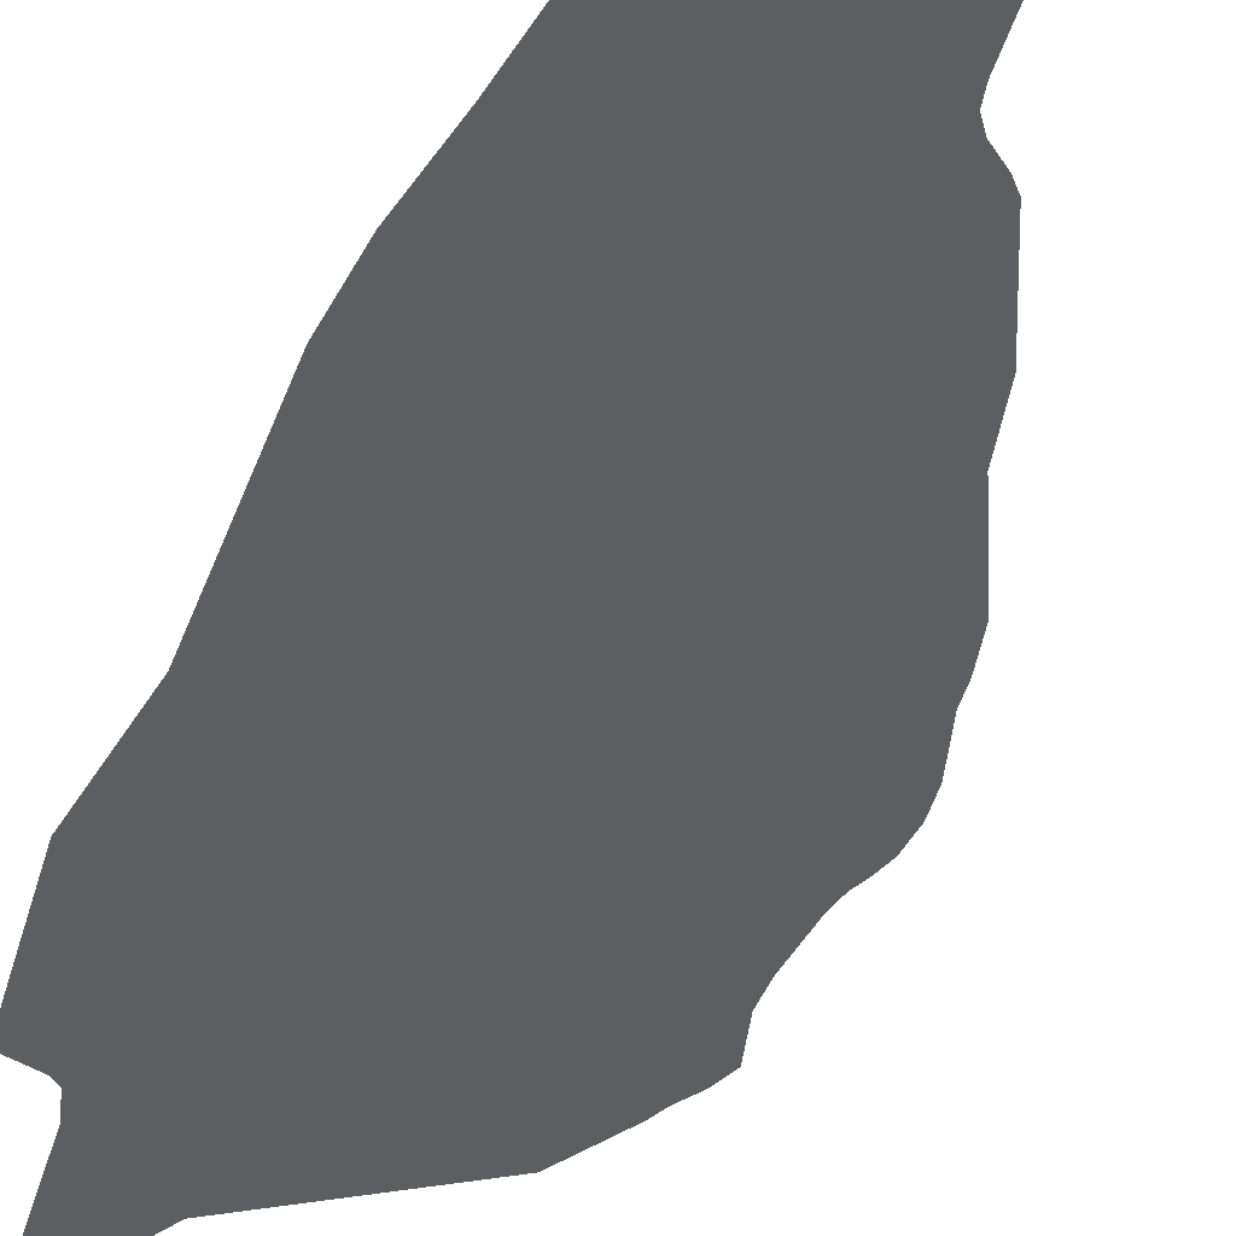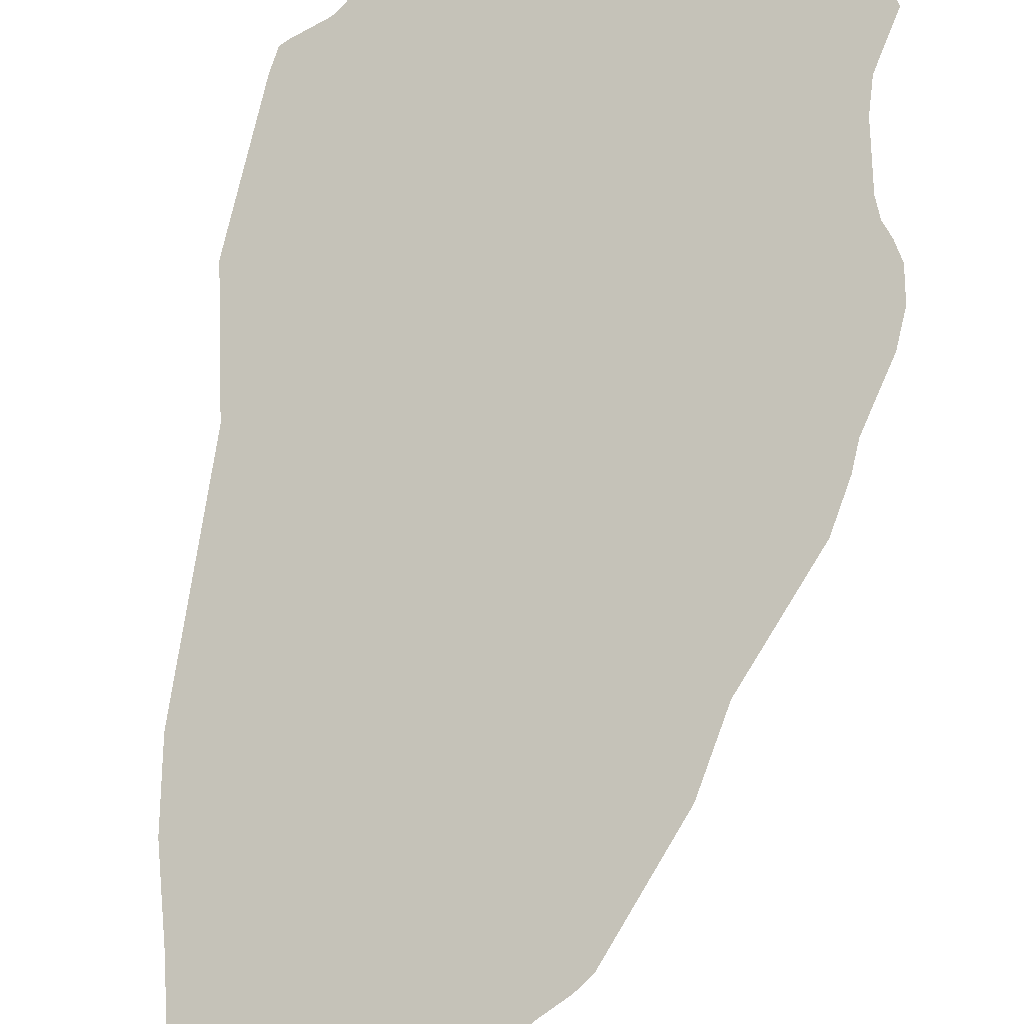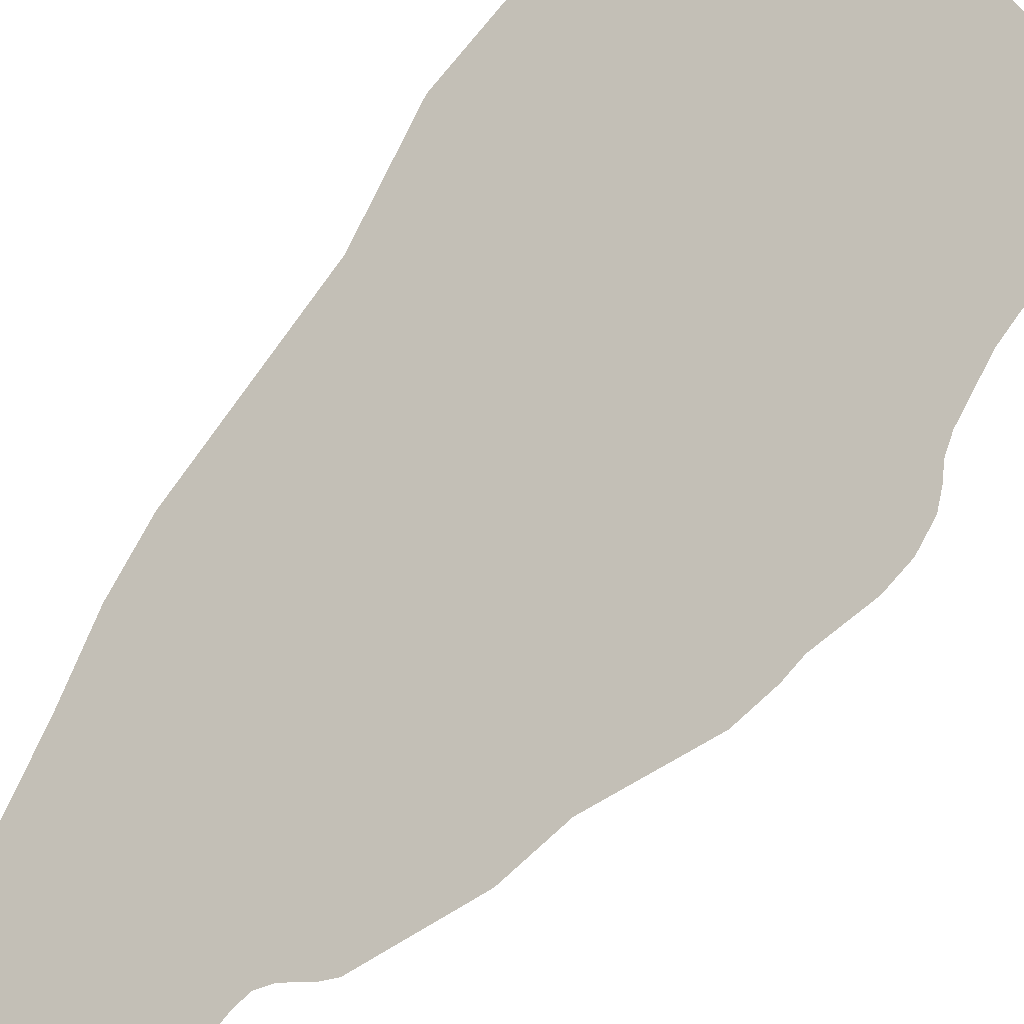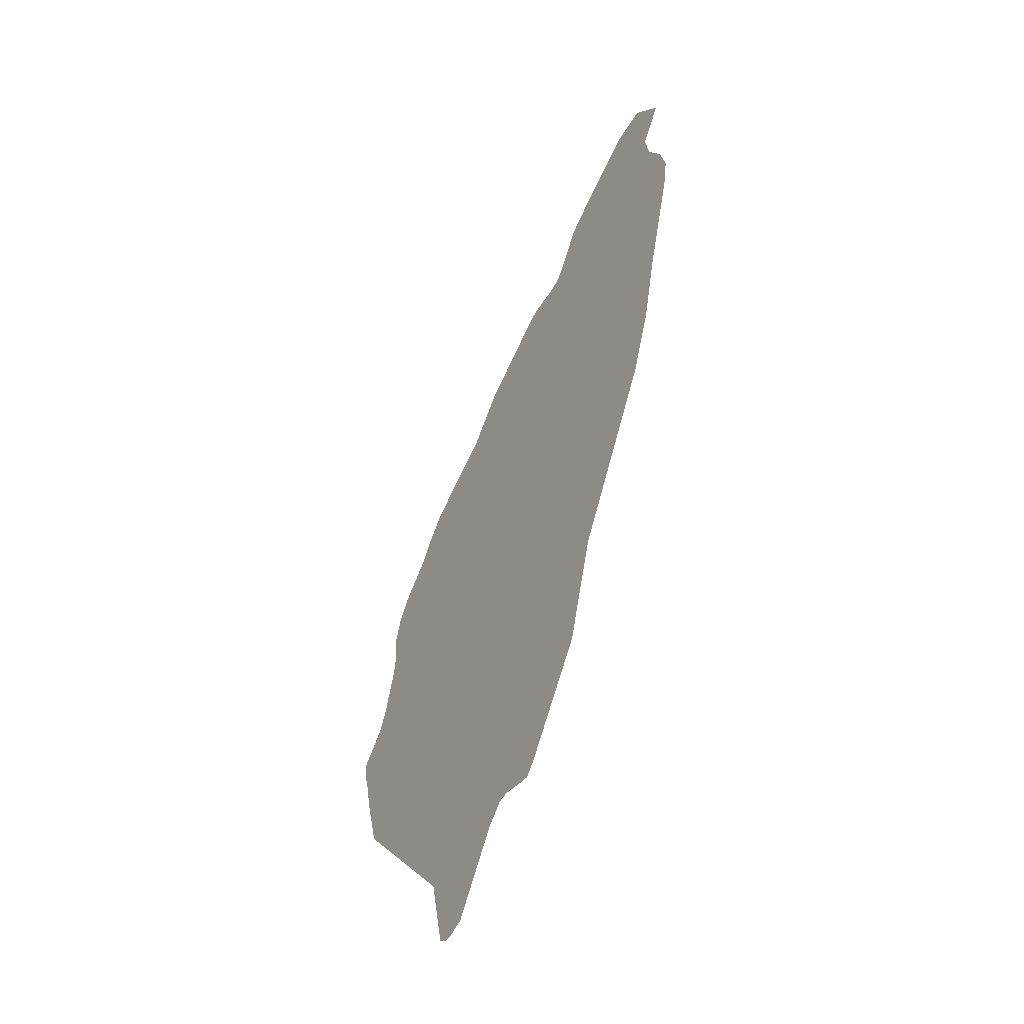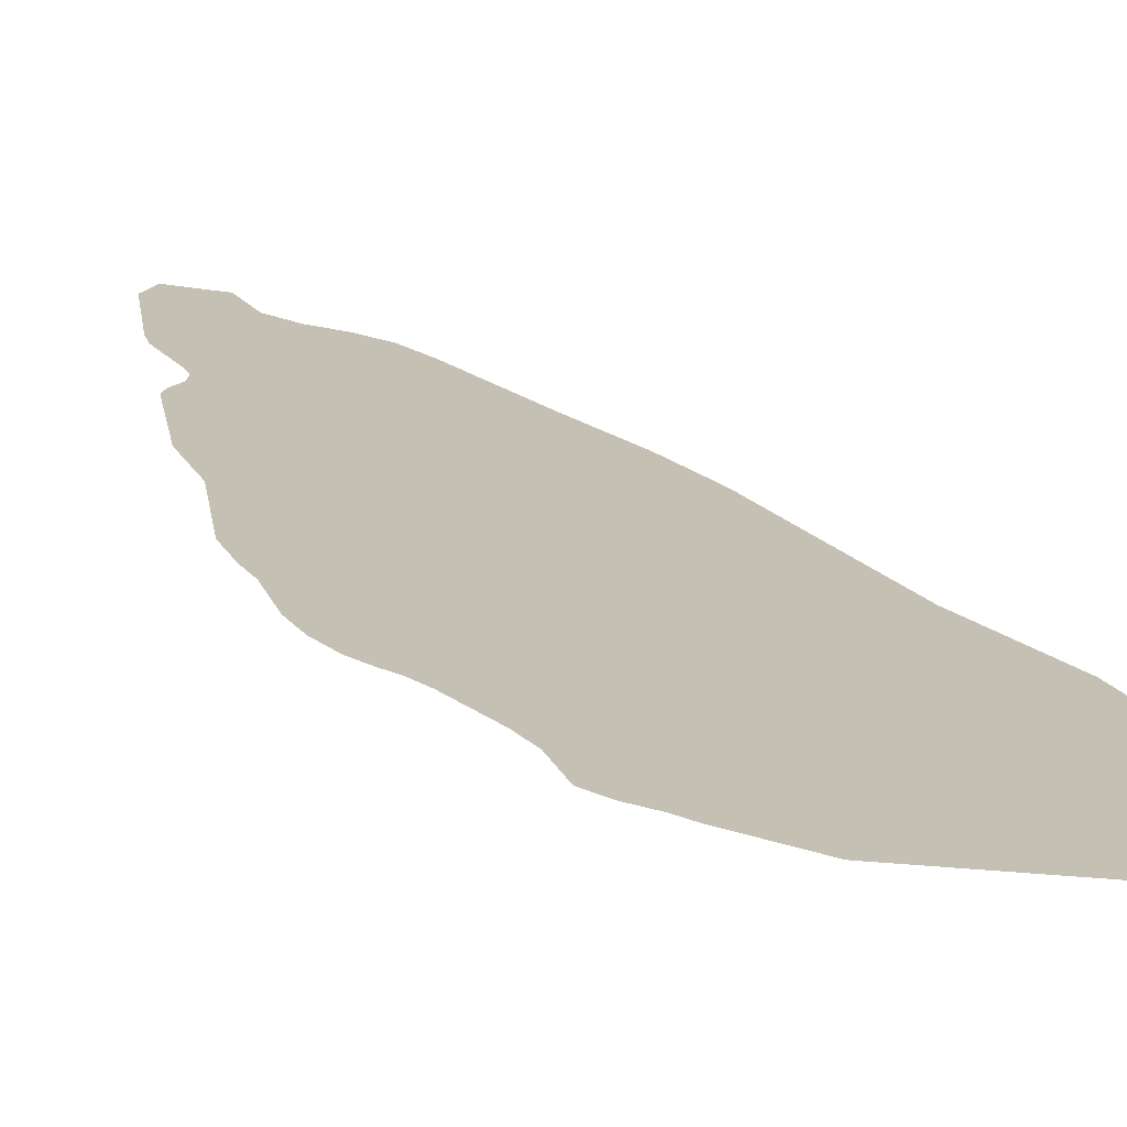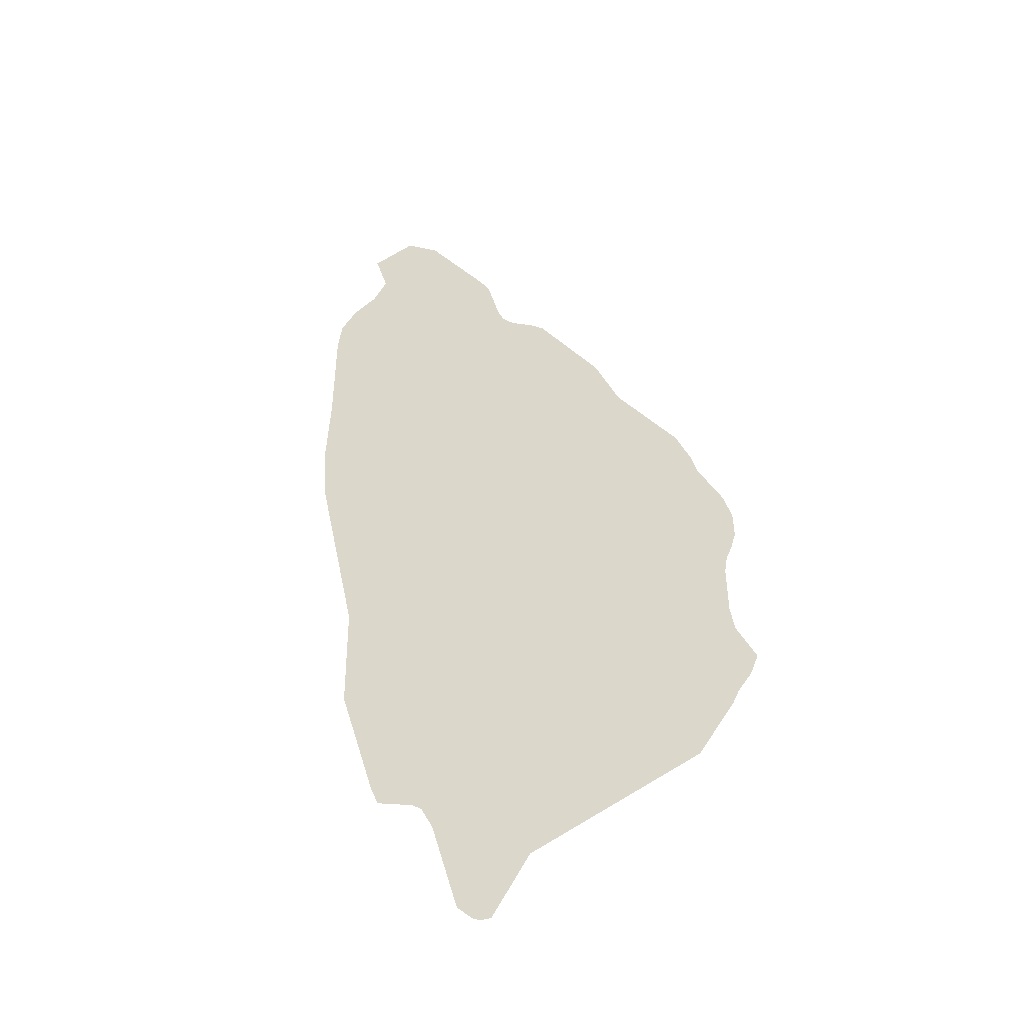
<metadata>
{"format":"obj","ext":"obj","renderer":"f3d","projection":"perspective","resolution":1024,"background":"white","views":[{"elev":-70.1,"azim":156.3,"up":"+Z"},{"elev":58.0,"azim":-172.2,"up":"+Z"},{"elev":75.0,"azim":-143.0,"up":"+Z"},{"elev":-15.6,"azim":88.1,"up":"+Y"},{"elev":42.9,"azim":-36.2,"up":"+Z"},{"elev":-52.5,"azim":-134.3,"up":"+Y"}]}
</metadata>
<code>
o 0_Saint_Lucia_sphere.001
v 2.339 1.209 4.169
v 2.34 1.202 4.17
v 2.341 1.196 4.171
v 2.341 1.177 4.177
v 2.343 1.166 4.179
v 2.341 1.153 4.183
v 2.341 1.152 4.183
v 2.34 1.151 4.184
v 2.338 1.15 4.185
v 2.337 1.15 4.186
v 2.336 1.147 4.187
v 2.335 1.138 4.19
v 2.334 1.136 4.191
v 2.333 1.136 4.191
v 2.332 1.136 4.192
v 2.327 1.142 4.193
v 2.31 1.148 4.2
v 2.305 1.153 4.201
v 2.305 1.155 4.201
v 2.303 1.156 4.201
v 2.302 1.158 4.201
v 2.303 1.162 4.2
v 2.303 1.165 4.199
v 2.302 1.17 4.198
v 2.302 1.171 4.198
v 2.301 1.173 4.198
v 2.3 1.174 4.198
v 2.3 1.177 4.198
v 2.3 1.179 4.197
v 2.302 1.184 4.195
v 2.302 1.186 4.194
v 2.303 1.19 4.193
v 2.307 1.198 4.188
v 2.308 1.204 4.186
v 2.313 1.213 4.181
v 2.314 1.214 4.181
v 2.316 1.215 4.179
v 2.317 1.216 4.178
v 2.317 1.218 4.178
v 2.317 1.222 4.176
v 2.318 1.224 4.176
v 2.323 1.232 4.171
v 2.325 1.235 4.169
v 2.33 1.233 4.167
v 2.329 1.229 4.169
v 2.331 1.227 4.168
v 2.334 1.225 4.167
v 2.336 1.223 4.167
v 2.337 1.22 4.167
f 10 23 17
f 3 2 34
f 2 1 37
f 37 1 38
f 1 49 39
f 49 48 47
f 46 49 47
f 45 44 43
f 49 46 39
f 1 39 38
f 45 43 42
f 46 45 41
f 4 3 33
f 6 5 9
f 5 4 24
f 9 5 10
f 8 7 6
f 9 8 6
f 2 37 35
f 45 42 41
f 41 40 46
f 40 39 46
f 10 5 23
f 37 36 35
f 2 35 34
f 33 3 34
f 5 24 23
f 33 32 4
f 32 31 4
f 30 29 25
f 29 28 25
f 31 30 4
f 13 12 15
f 12 11 16
f 11 10 16
f 4 30 24
f 24 30 25
f 28 27 26
f 28 26 25
f 14 13 15
f 12 16 15
f 18 17 22
f 17 16 10
f 21 20 22
f 20 19 22
f 19 18 22
f 22 17 23

</code>
